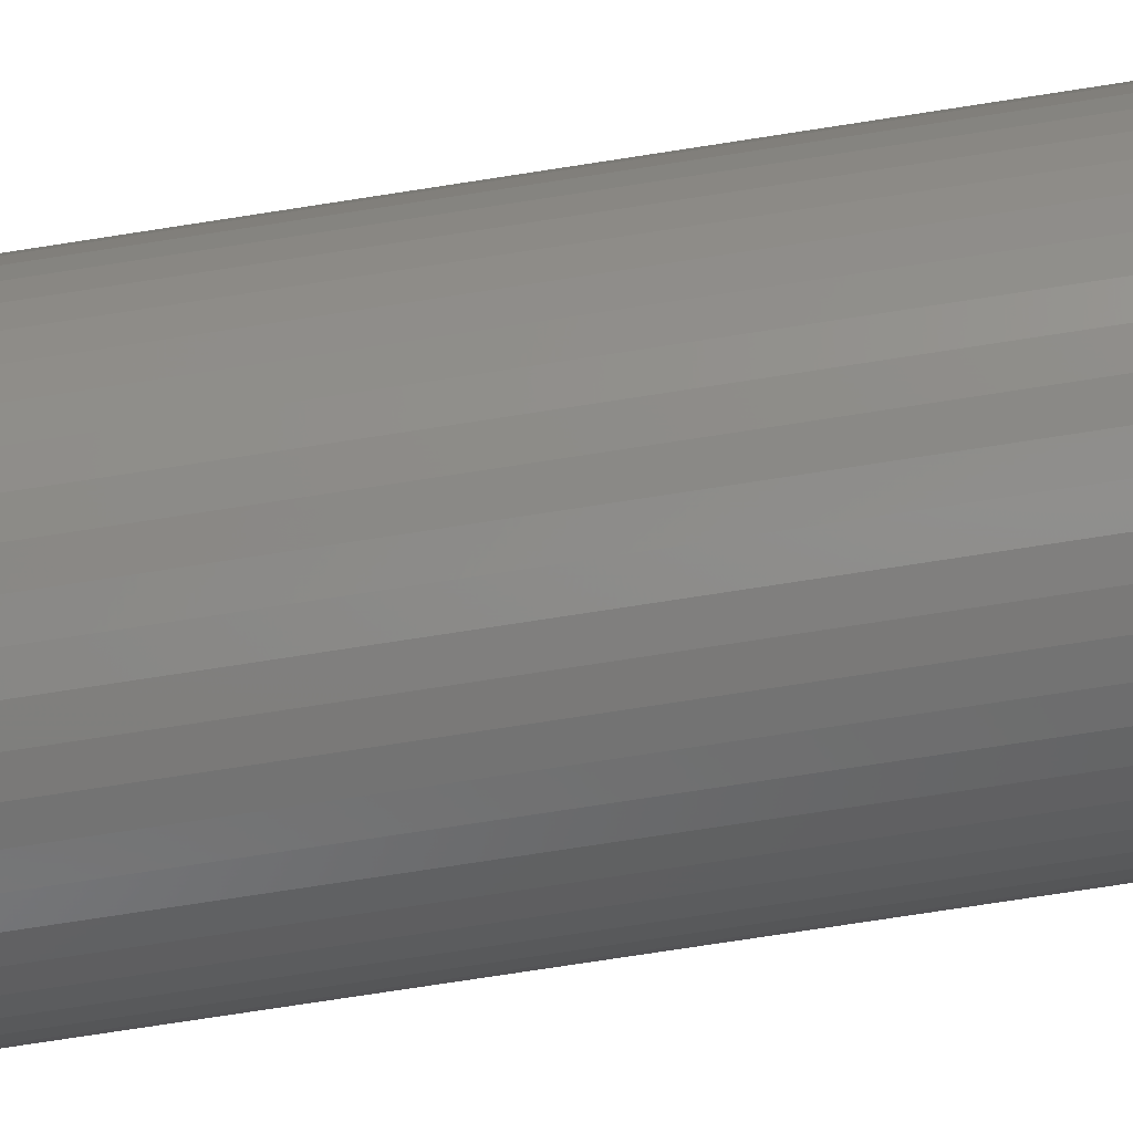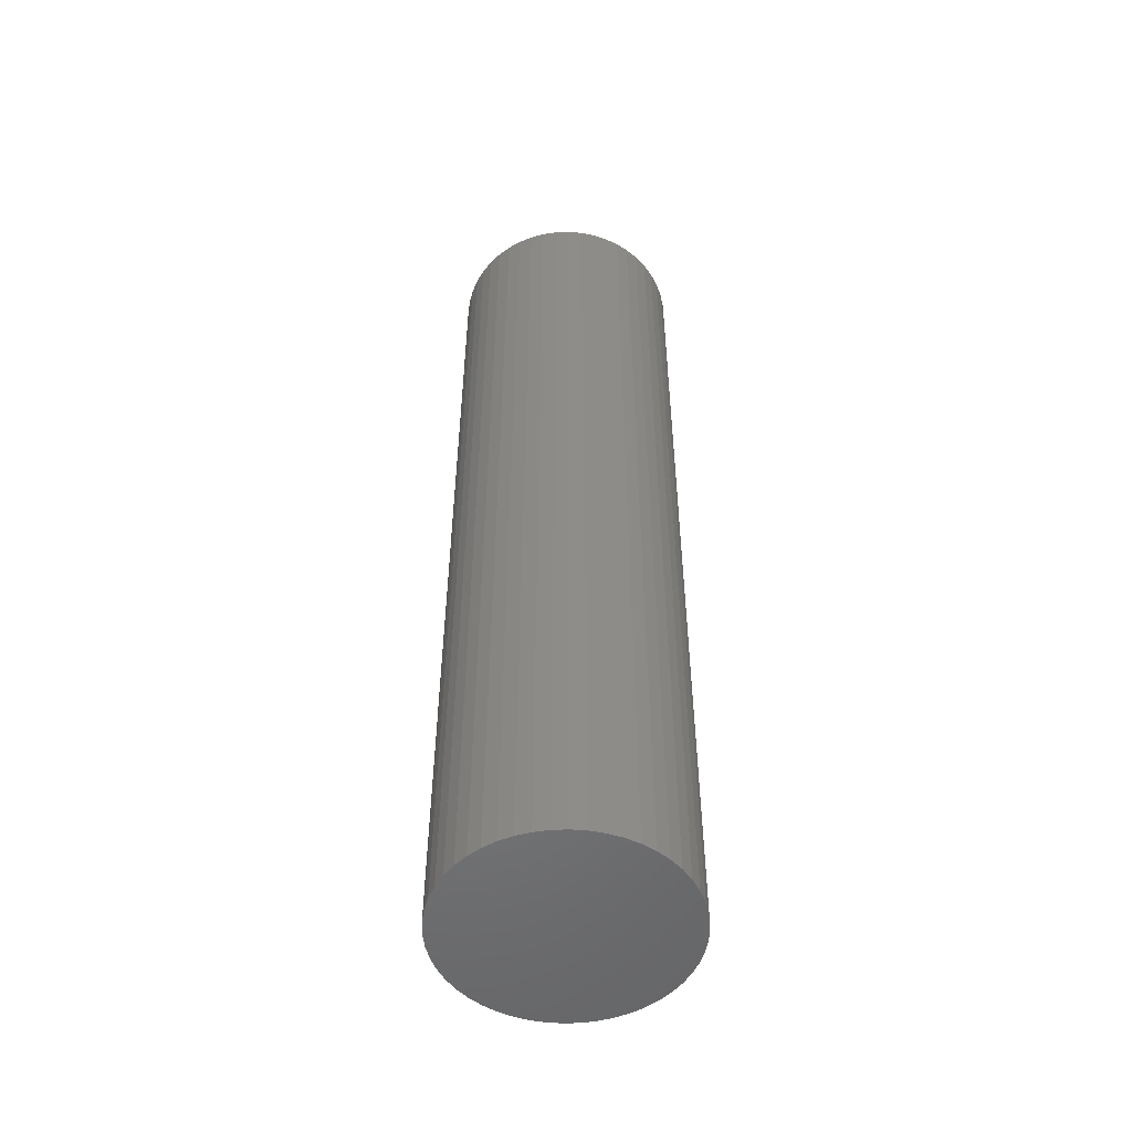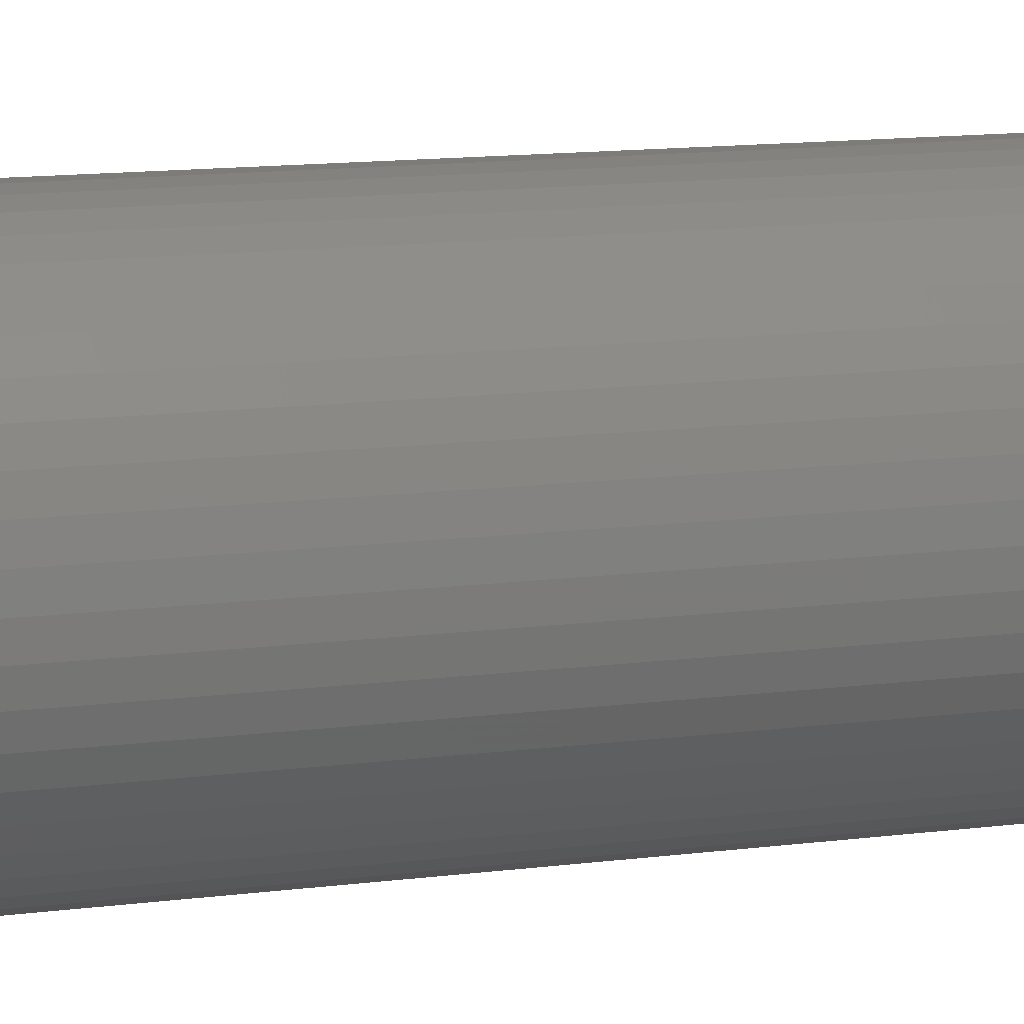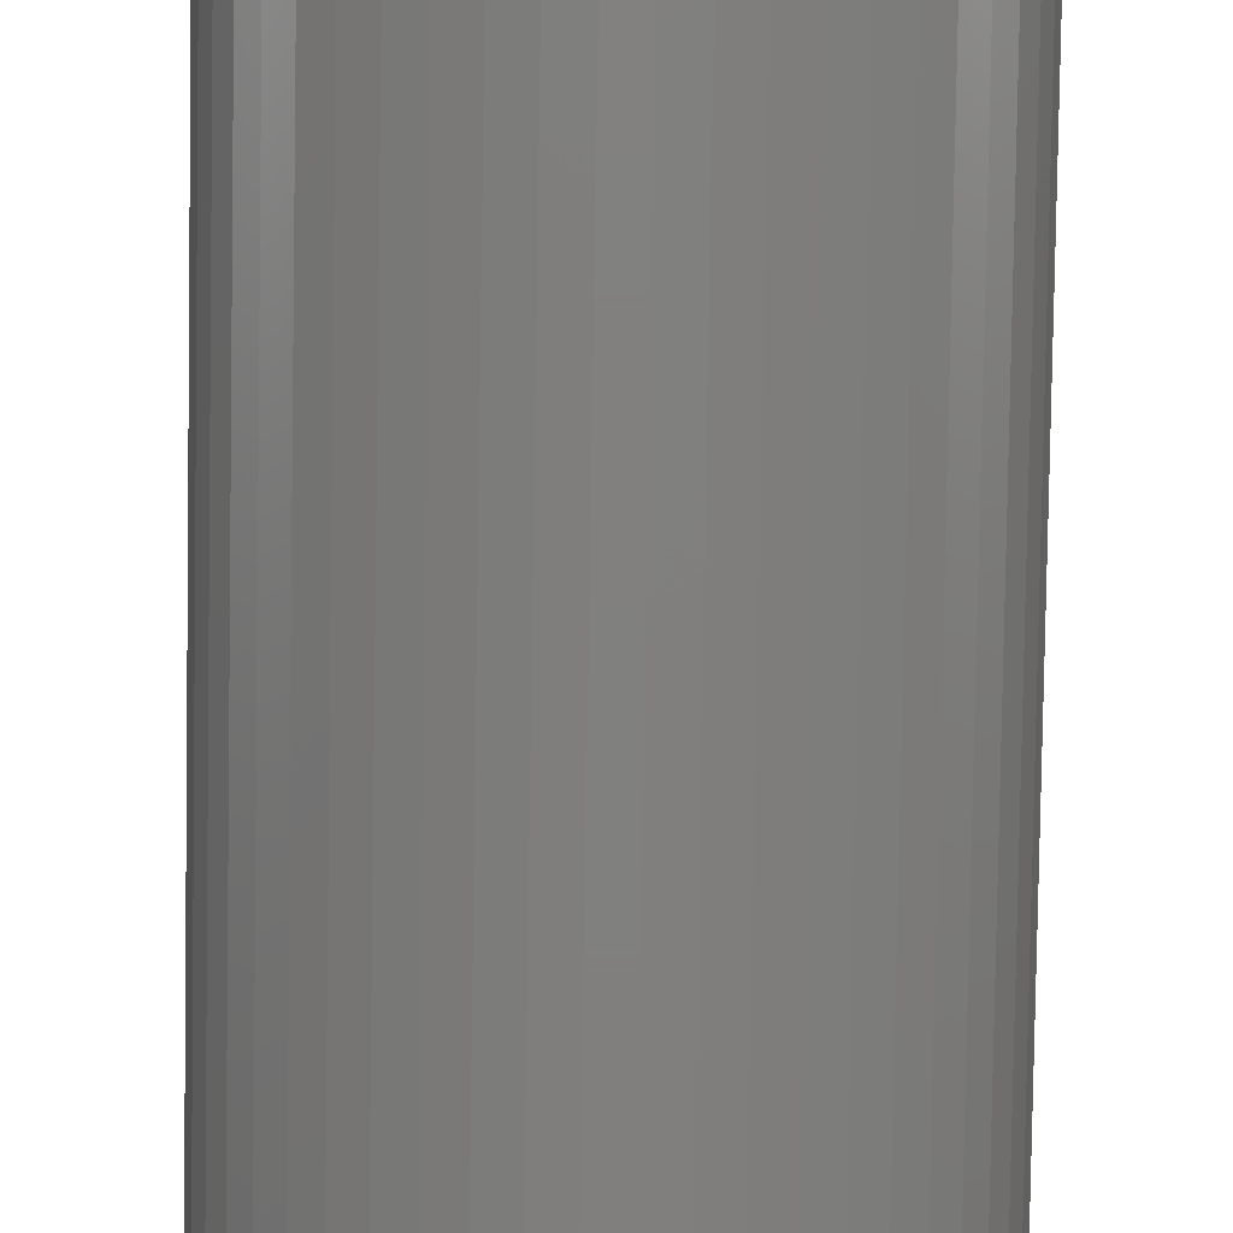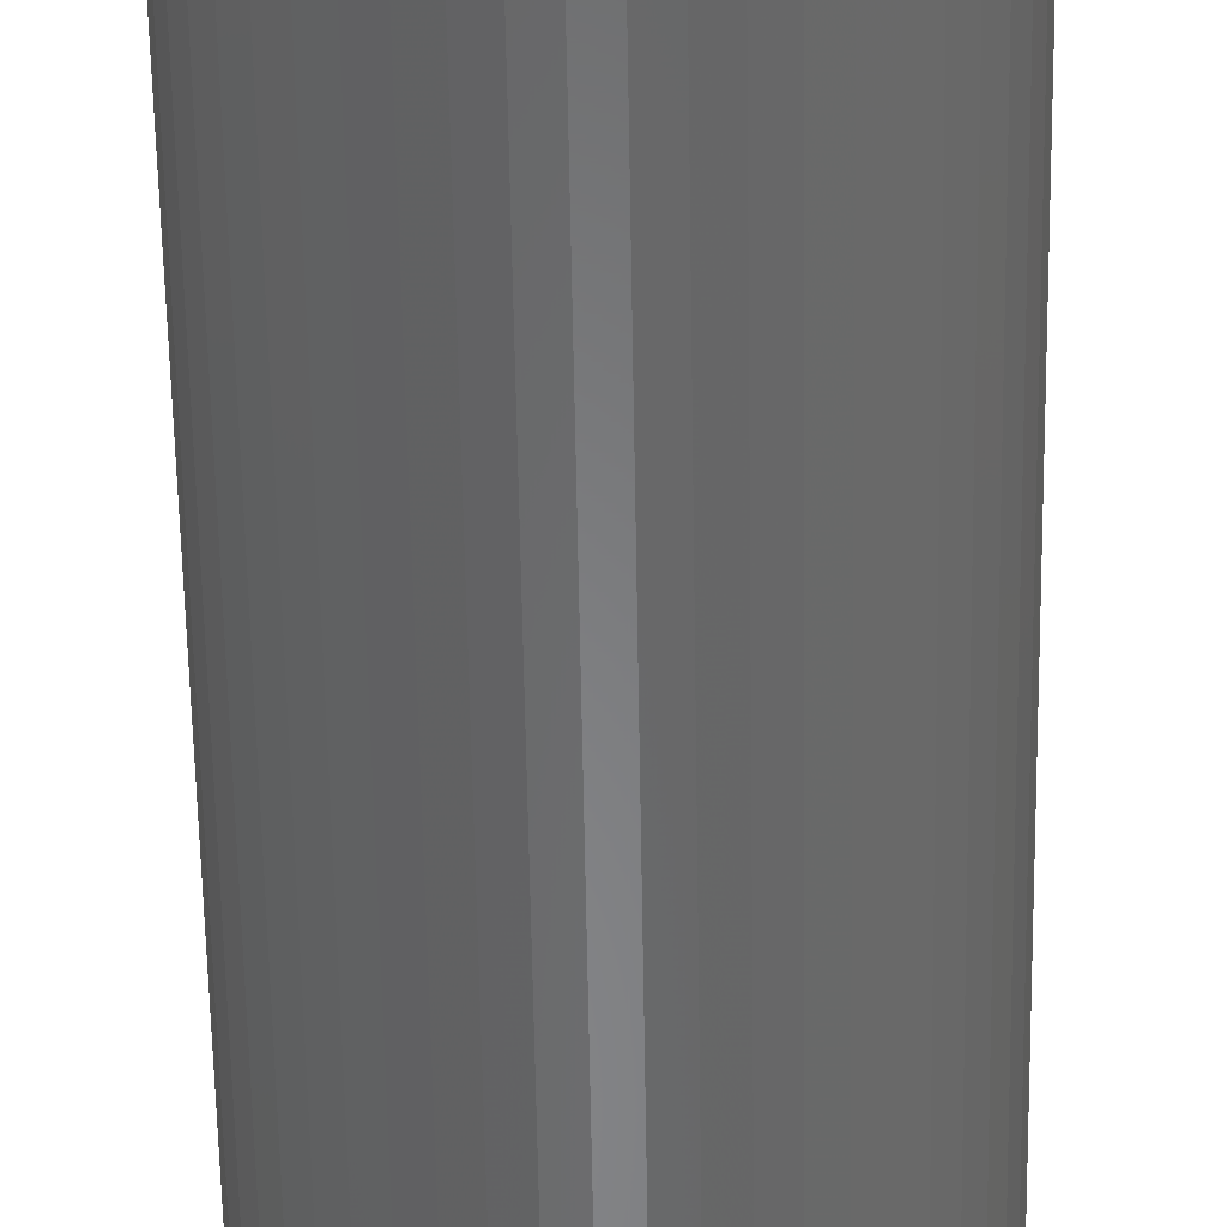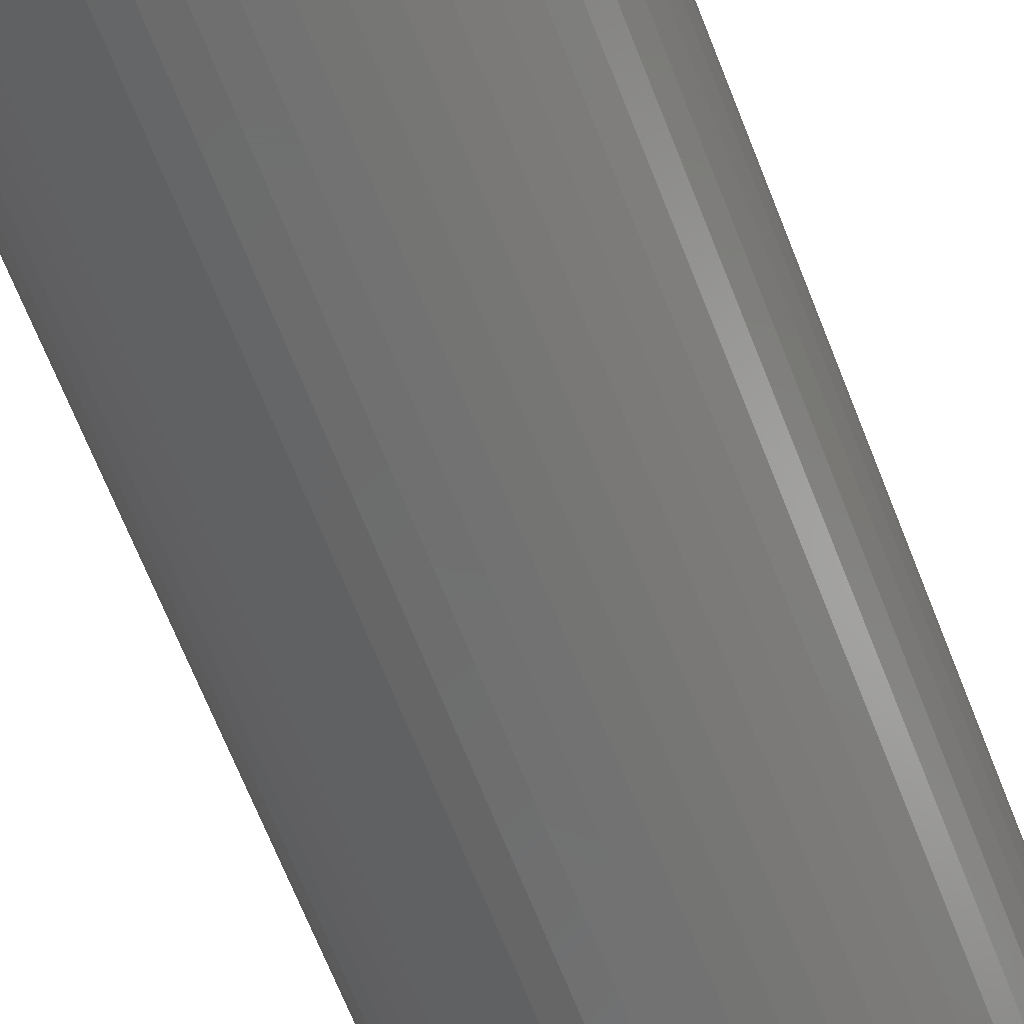
<metadata>
{"format":"stl","ext":"stl","renderer":"f3d","projection":"perspective","resolution":1024,"background":"white","views":[{"elev":-72.3,"azim":98.9,"up":"+Y"},{"elev":-51.9,"azim":-26.6,"up":"+Z"},{"elev":9.9,"azim":-111.3,"up":"+Y"},{"elev":-80.0,"azim":179.1,"up":"+Y"},{"elev":-54.2,"azim":-179.1,"up":"+Y"},{"elev":-61.5,"azim":20.5,"up":"+Y"}]}
</metadata>
<code>
# stl→obj: 100 verts, 196 faces
v 5.85 0 24
v 5.804 0.7332 -24
v 5.804 0.7332 24
v 5.85 0 -24
v 5.666 1.455 -24
v 5.666 1.455 24
v 0.3673 5.838 -24
v -0.3673 5.838 24
v 0.3673 5.838 24
v -0.3673 5.838 -24
v 5.804 -0.7332 -24
v 5.666 -1.455 -24
v 5.439 -2.154 -24
v 5.439 2.154 -24
v 5.126 -2.818 -24
v 5.126 2.818 -24
v 4.733 -3.439 -24
v 4.733 3.439 -24
v 4.264 -4.005 -24
v 4.264 4.005 -24
v 3.729 -4.508 -24
v 3.729 4.508 -24
v 3.135 -4.939 -24
v 3.135 4.939 -24
v 2.491 -5.293 -24
v 2.491 5.293 -24
v 1.808 -5.564 -24
v 1.808 5.564 -24
v 1.096 -5.746 -24
v 1.096 5.746 -24
v 0.3673 -5.838 -24
v -0.3673 -5.838 -24
v -1.096 -5.746 -24
v -1.096 5.746 -24
v -1.808 -5.564 -24
v -1.808 5.564 -24
v -2.491 -5.293 -24
v -2.491 5.293 -24
v -3.135 -4.939 -24
v -3.135 4.939 -24
v -3.729 -4.508 -24
v -3.729 4.508 -24
v -4.264 -4.005 -24
v -4.264 4.005 -24
v -4.733 -3.439 -24
v -4.733 3.439 -24
v -5.126 -2.818 -24
v -5.126 2.818 -24
v -5.439 -2.154 -24
v -5.439 2.154 -24
v -5.666 -1.455 -24
v -5.666 1.455 -24
v -5.804 -0.7332 -24
v -5.804 0.7332 -24
v -5.85 0 -24
v 4.264 -4.005 24
v 3.729 -4.508 24
v 3.729 4.508 24
v 4.264 4.005 24
v -4.264 4.005 24
v -3.729 4.508 24
v -2.491 5.293 24
v -1.808 5.564 24
v 5.439 2.154 24
v 5.126 2.818 24
v 1.808 5.564 24
v 2.491 5.293 24
v 3.135 4.939 24
v -5.126 2.818 24
v -5.439 2.154 24
v -4.733 3.439 24
v 5.804 -0.7332 24
v 5.666 -1.455 24
v 5.439 -2.154 24
v 5.126 -2.818 24
v 4.733 3.439 24
v 4.733 -3.439 24
v 3.135 -4.939 24
v 2.491 -5.293 24
v 1.808 -5.564 24
v 1.096 5.746 24
v 1.096 -5.746 24
v 0.3673 -5.838 24
v -0.3673 -5.838 24
v -1.096 5.746 24
v -1.096 -5.746 24
v -1.808 -5.564 24
v -2.491 -5.293 24
v -3.135 4.939 24
v -3.135 -4.939 24
v -3.729 -4.508 24
v -4.264 -4.005 24
v -4.733 -3.439 24
v -5.126 -2.818 24
v -5.439 -2.154 24
v -5.666 1.455 24
v -5.666 -1.455 24
v -5.804 0.7332 24
v -5.804 -0.7332 24
v -5.85 0 24
f 1 2 3
f 2 1 4
f 3 5 6
f 5 3 2
f 7 8 9
f 8 7 10
f 11 2 4
f 12 2 11
f 12 5 2
f 13 5 12
f 13 14 5
f 15 14 13
f 15 16 14
f 17 16 15
f 17 18 16
f 19 18 17
f 19 20 18
f 21 20 19
f 21 22 20
f 23 22 21
f 23 24 22
f 25 24 23
f 25 26 24
f 27 26 25
f 27 28 26
f 29 28 27
f 29 30 28
f 31 30 29
f 31 7 30
f 32 7 31
f 32 10 7
f 33 10 32
f 33 34 10
f 35 34 33
f 35 36 34
f 37 36 35
f 37 38 36
f 39 38 37
f 39 40 38
f 41 40 39
f 41 42 40
f 43 42 41
f 43 44 42
f 45 44 43
f 45 46 44
f 47 46 45
f 47 48 46
f 49 48 47
f 49 50 48
f 51 50 49
f 51 52 50
f 53 52 51
f 53 54 52
f 54 53 55
f 21 56 57
f 56 21 19
f 20 58 59
f 58 20 22
f 42 60 61
f 60 42 44
f 36 62 63
f 62 36 38
f 64 16 65
f 16 64 14
f 26 66 67
f 66 26 28
f 24 67 68
f 67 24 26
f 50 69 48
f 69 50 70
f 46 60 44
f 60 46 71
f 3 72 1
f 6 72 3
f 6 73 72
f 64 73 6
f 64 74 73
f 65 74 64
f 65 75 74
f 76 75 65
f 76 77 75
f 59 77 76
f 59 56 77
f 58 56 59
f 58 57 56
f 68 57 58
f 68 78 57
f 67 78 68
f 67 79 78
f 66 79 67
f 66 80 79
f 81 80 66
f 81 82 80
f 9 82 81
f 9 83 82
f 8 83 9
f 8 84 83
f 85 84 8
f 85 86 84
f 63 86 85
f 63 87 86
f 62 87 63
f 62 88 87
f 89 88 62
f 89 90 88
f 61 90 89
f 61 91 90
f 60 91 61
f 60 92 91
f 71 92 60
f 71 93 92
f 69 93 71
f 69 94 93
f 70 94 69
f 70 95 94
f 96 95 70
f 96 97 95
f 98 97 96
f 98 99 97
f 99 98 100
f 10 85 8
f 85 10 34
f 27 79 80
f 79 27 25
f 65 18 76
f 18 65 16
f 28 81 66
f 81 28 30
f 22 68 58
f 68 22 24
f 52 70 50
f 70 52 96
f 38 89 62
f 89 38 40
f 72 4 1
f 4 72 11
f 77 15 75
f 15 77 17
f 73 11 72
f 11 73 12
f 43 91 92
f 91 43 41
f 47 95 49
f 95 47 94
f 43 93 45
f 93 43 92
f 32 83 84
f 83 32 31
f 25 78 79
f 78 25 23
f 6 14 64
f 14 6 5
f 76 20 59
f 20 76 18
f 30 9 81
f 9 30 7
f 48 71 46
f 71 48 69
f 54 96 52
f 96 54 98
f 55 98 54
f 98 55 100
f 40 61 89
f 61 40 42
f 34 63 85
f 63 34 36
f 56 17 77
f 17 56 19
f 75 13 74
f 13 75 15
f 37 87 88
f 87 37 35
f 49 97 51
f 97 49 95
f 53 100 55
f 100 53 99
f 29 80 82
f 80 29 27
f 31 82 83
f 82 31 29
f 74 12 73
f 12 74 13
f 33 84 86
f 84 33 32
f 41 90 91
f 90 41 39
f 39 88 90
f 88 39 37
f 45 94 47
f 94 45 93
f 51 99 53
f 99 51 97
f 23 57 78
f 57 23 21
f 35 86 87
f 86 35 33

</code>
